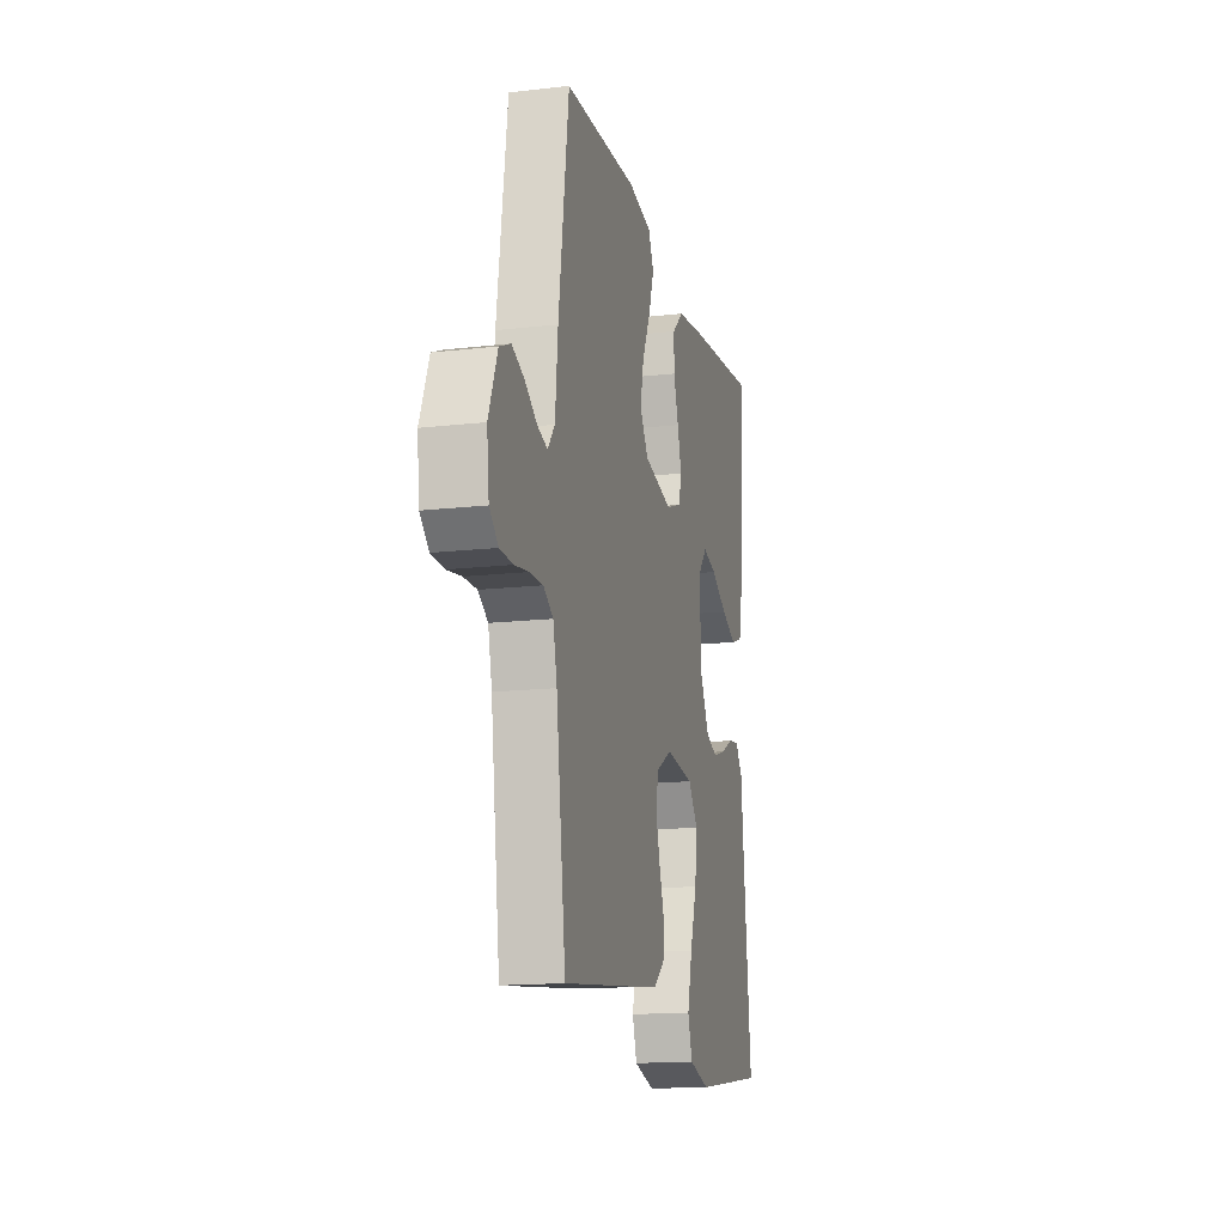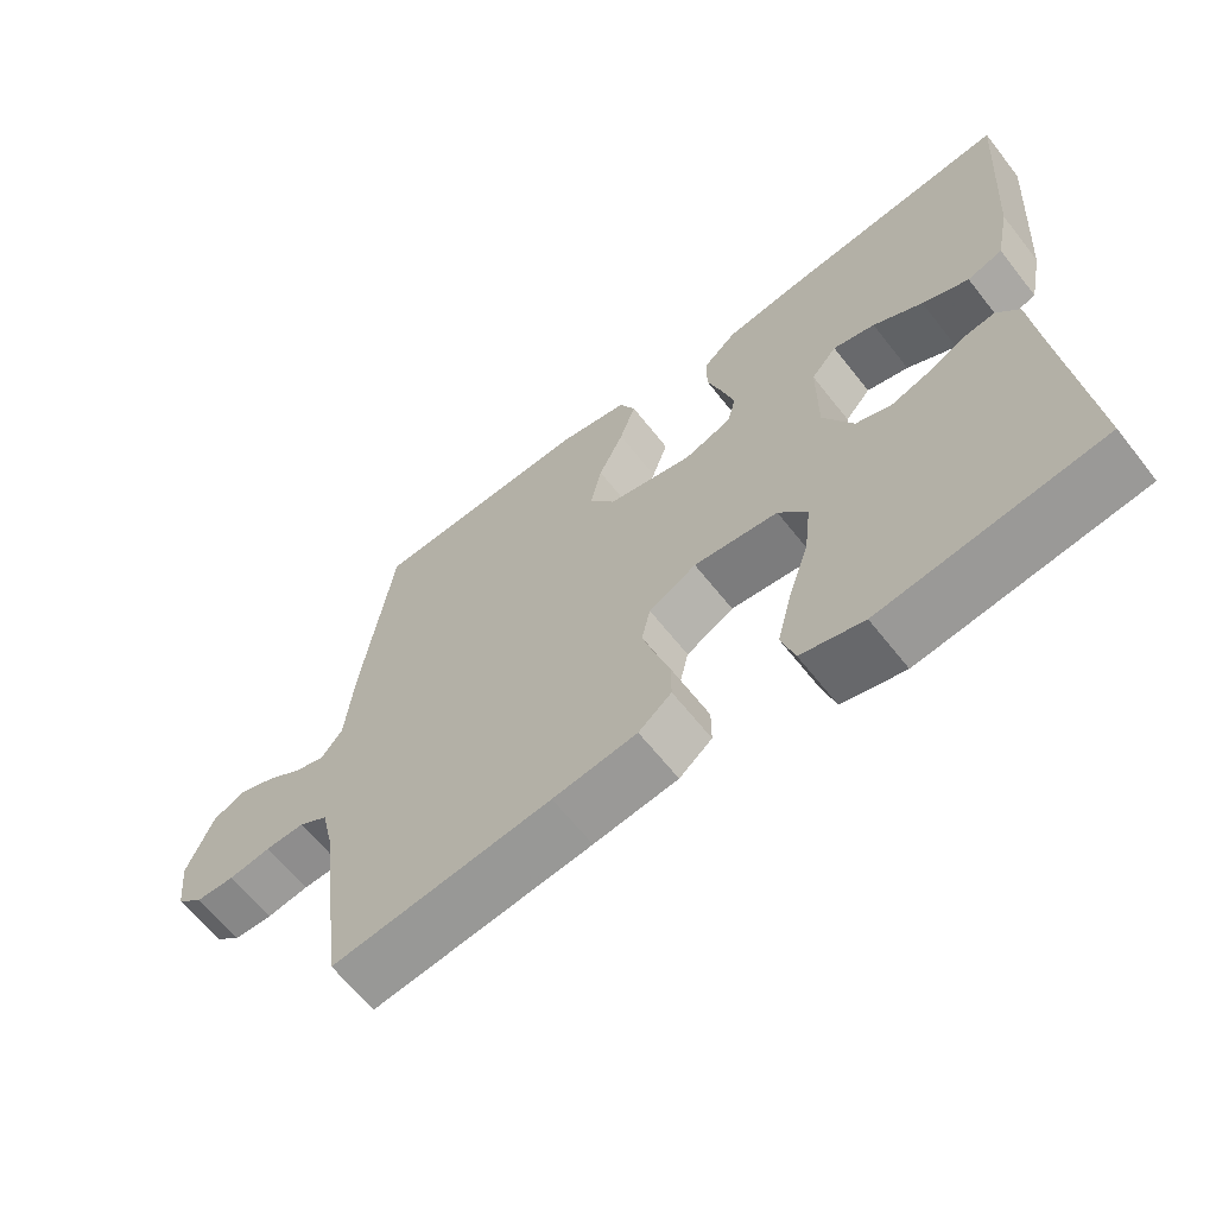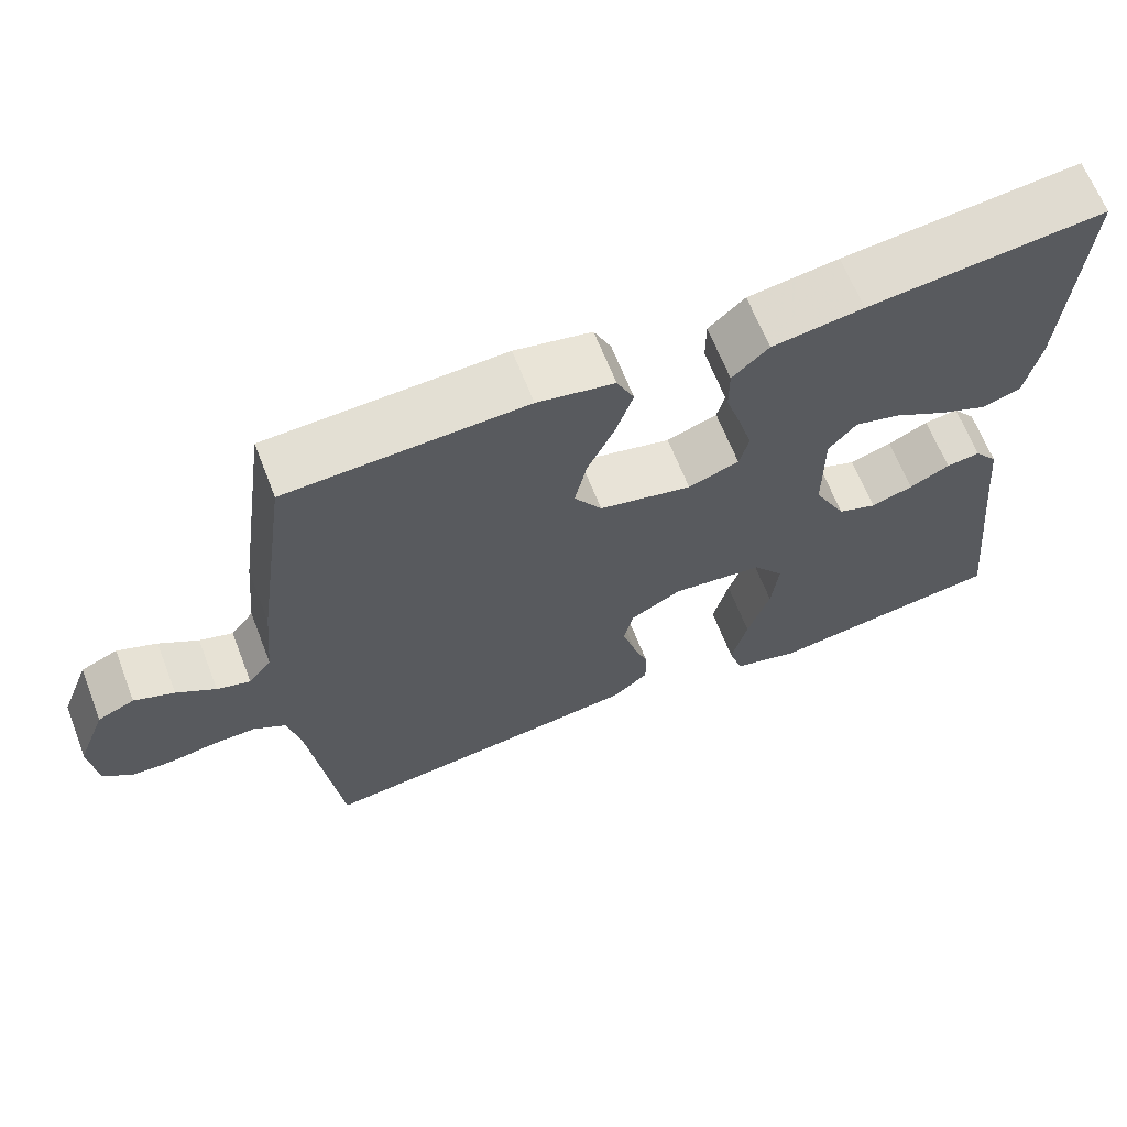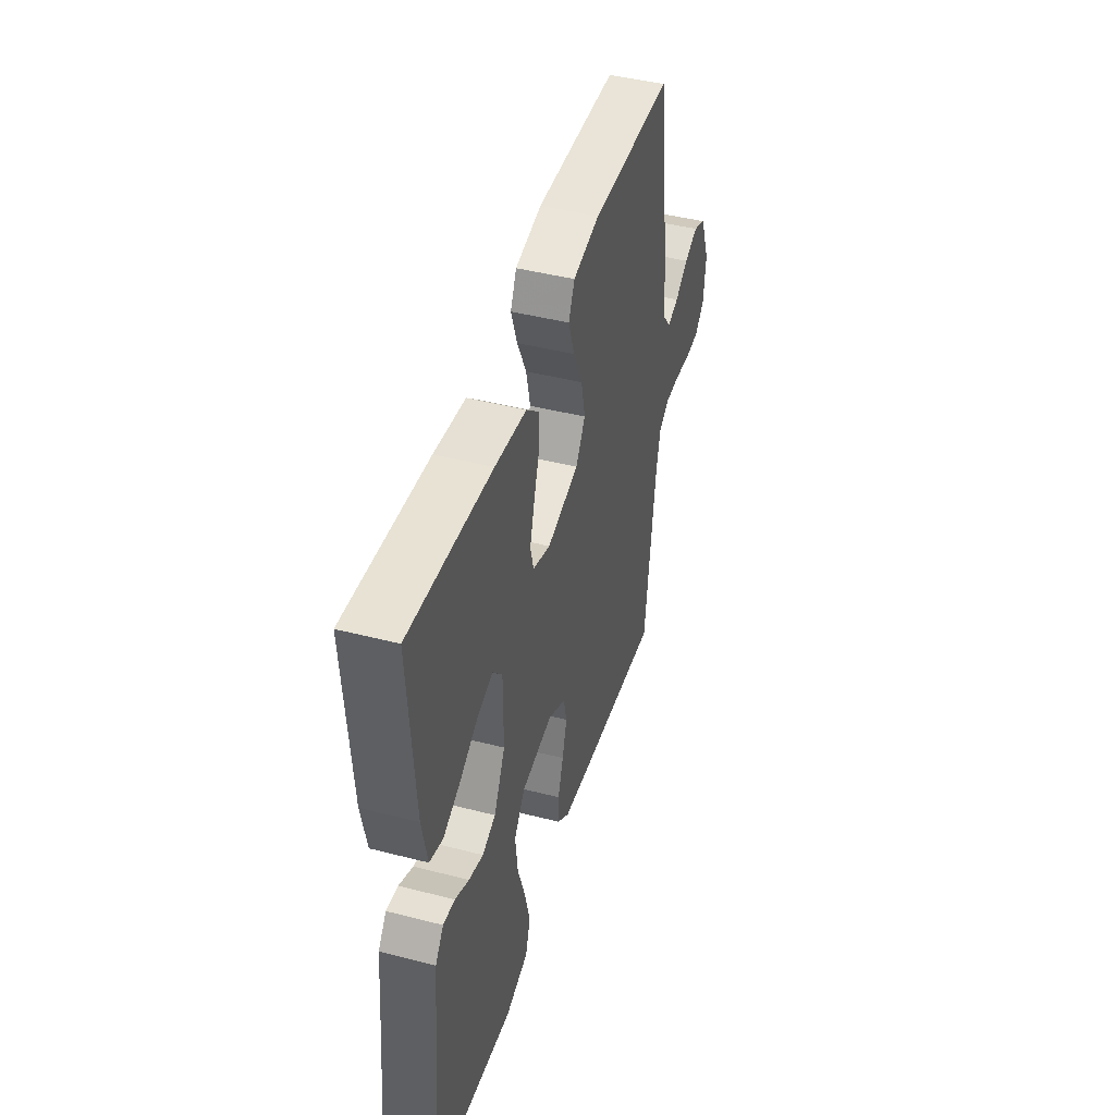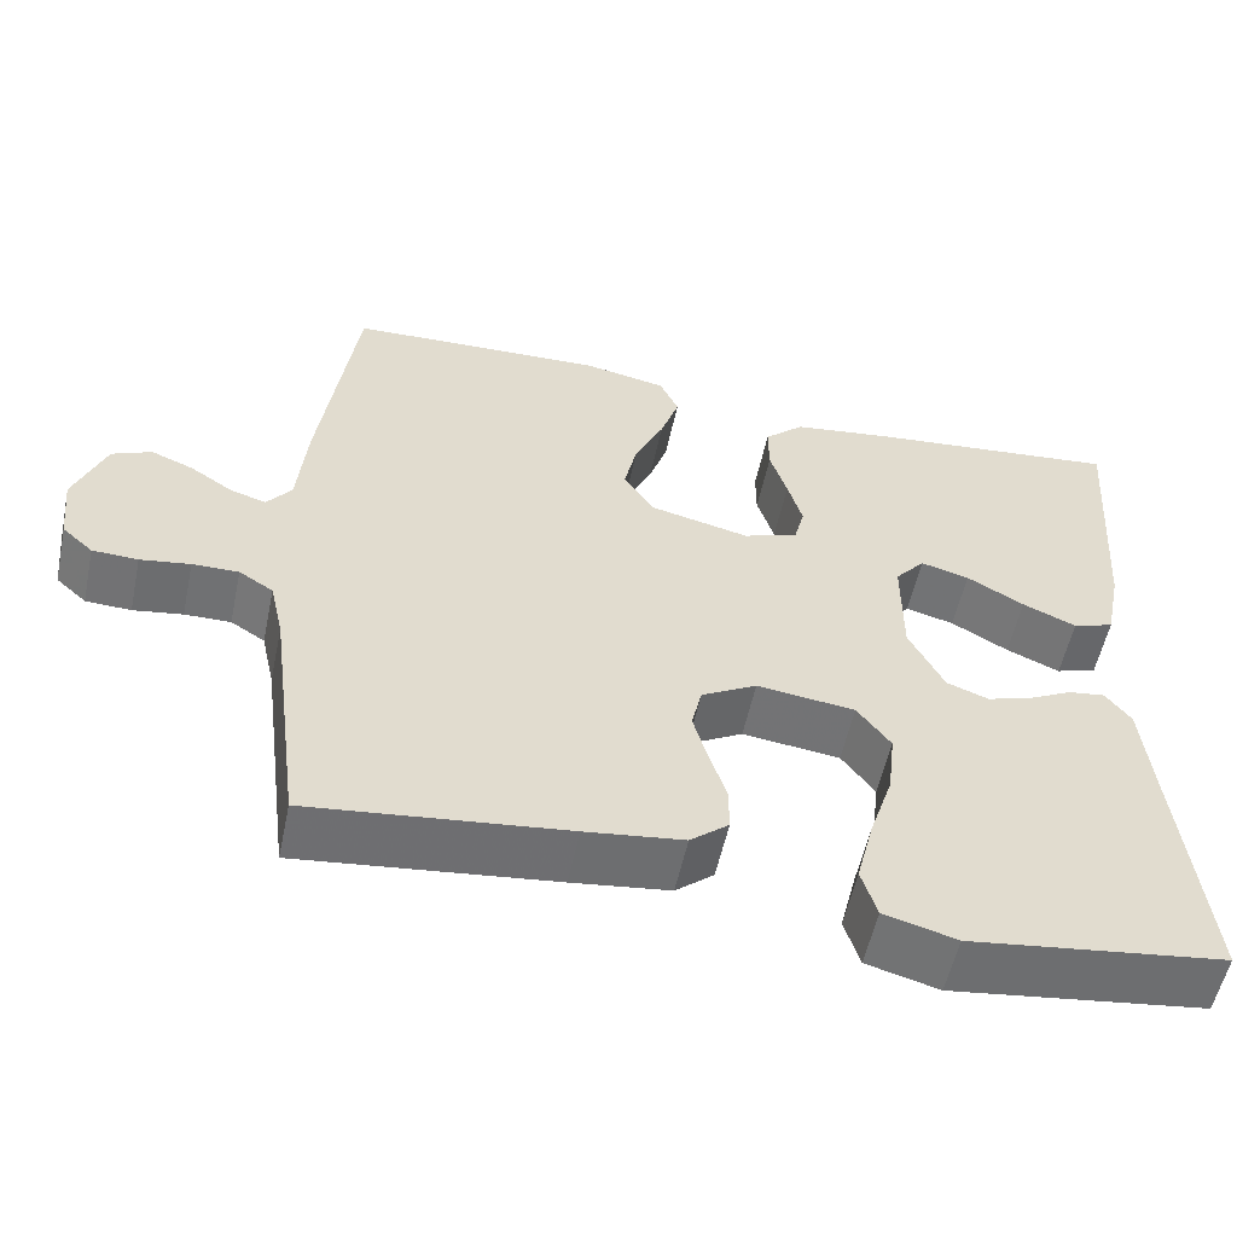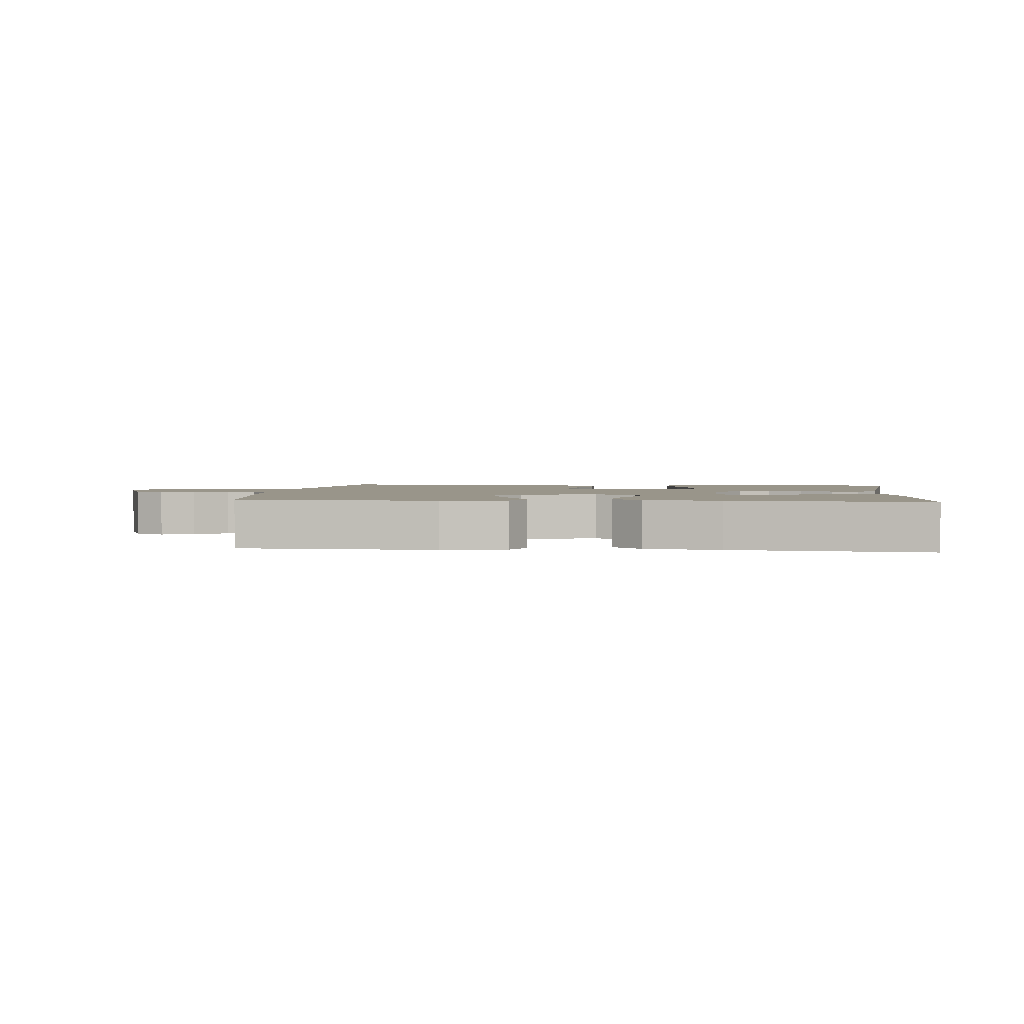
<metadata>
{"format":"obj","ext":"obj","renderer":"f3d","projection":"perspective","resolution":1024,"background":"white","views":[{"elev":-15.3,"azim":-76.3,"up":"+Z"},{"elev":-63.9,"azim":38.2,"up":"+Z"},{"elev":65.2,"azim":-21.3,"up":"+Z"},{"elev":44.9,"azim":106.6,"up":"+Z"},{"elev":-55.4,"azim":-12.0,"up":"+Z"},{"elev":2.1,"azim":6.1,"up":"+Y"}]}
</metadata>
<code>
v -0.5 0.07 -0.5
v -0.539 0.07 -0.2
v -0.555 0.07 -0.13
v -0.595 0.07 -0.105
v -0.649 0.07 -0.106
v -0.707 0.07 -0.115
v -0.76 0.07 -0.113
v -0.796 0.07 -0.081
v -0.805 0.07 0
v -0.769 0.07 0.091
v -0.723 0.07 0.111
v -0.673 0.07 0.091
v -0.624 0.07 0.059
v -0.582 0.07 0.046
v -0.553 0.07 0.083
v -0.542 0.07 0.2
v -0.5 0.07 0.5
v -0.2 0.07 0.512
v -0.103 0.07 0.493
v -0.081 0.07 0.446
v -0.103 0.07 0.381
v -0.137 0.07 0.309
v -0.152 0.07 0.241
v -0.117 0.07 0.188
v 0 0.07 0.161
v 0.064 0.07 0.184
v 0.076 0.07 0.23
v 0.059 0.07 0.29
v 0.039 0.07 0.353
v 0.039 0.07 0.411
v 0.085 0.07 0.453
v 0.2 0.07 0.469
v 0.5 0.07 0.5
v 0.479 0.07 0.2
v 0.46 0.07 0.107
v 0.412 0.07 0.091
v 0.349 0.07 0.118
v 0.282 0.07 0.156
v 0.225 0.07 0.171
v 0.19 0.07 0.13
v 0.19 0.07 0
v 0.231 0.07 -0.08
v 0.28 0.07 -0.098
v 0.333 0.07 -0.081
v 0.384 0.07 -0.055
v 0.427 0.07 -0.049
v 0.457 0.07 -0.088
v 0.468 0.07 -0.2
v 0.5 0.07 -0.5
v 0.2 0.07 -0.54
v 0.115 0.07 -0.517
v 0.097 0.07 -0.459
v 0.117 0.07 -0.38
v 0.145 0.07 -0.295
v 0.154 0.07 -0.218
v 0.115 0.07 -0.166
v 0 0.07 -0.152
v -0.065 0.07 -0.188
v -0.077 0.07 -0.24
v -0.06 0.07 -0.3
v -0.04 0.07 -0.36
v -0.04 0.07 -0.413
v -0.085 0.07 -0.45
v -0.2 0.07 -0.465
v -0.5 0 -0.5
v -0.539 0 -0.2
v -0.555 0 -0.13
v -0.595 0 -0.105
v -0.649 0 -0.106
v -0.707 0 -0.115
v -0.76 0 -0.113
v -0.796 0 -0.081
v -0.805 0 0
v -0.769 0 0.091
v -0.723 0 0.111
v -0.673 0 0.091
v -0.624 0 0.059
v -0.582 0 0.046
v -0.553 0 0.083
v -0.542 0 0.2
v -0.5 0 0.5
v -0.2 0 0.512
v -0.103 0 0.493
v -0.081 0 0.446
v -0.103 0 0.381
v -0.137 0 0.309
v -0.152 0 0.241
v -0.117 0 0.188
v 0 0 0.161
v 0.064 0 0.184
v 0.076 0 0.23
v 0.059 0 0.29
v 0.039 0 0.353
v 0.039 0 0.411
v 0.085 0 0.453
v 0.2 0 0.469
v 0.5 0 0.5
v 0.479 0 0.2
v 0.46 0 0.107
v 0.412 0 0.091
v 0.349 0 0.118
v 0.282 0 0.156
v 0.225 0 0.171
v 0.19 0 0.13
v 0.19 0 0
v 0.231 0 -0.08
v 0.28 0 -0.098
v 0.333 0 -0.081
v 0.384 0 -0.055
v 0.427 0 -0.049
v 0.457 0 -0.088
v 0.468 0 -0.2
v 0.5 0 -0.5
v 0.2 0 -0.54
v 0.115 0 -0.517
v 0.097 0 -0.459
v 0.117 0 -0.38
v 0.145 0 -0.295
v 0.154 0 -0.218
v 0.115 0 -0.166
v 0 0 -0.152
v -0.065 0 -0.188
v -0.077 0 -0.24
v -0.06 0 -0.3
v -0.04 0 -0.36
v -0.04 0 -0.413
v -0.085 0 -0.45
v -0.2 0 -0.465
f 64 1 2
f 63 64 2
f 62 63 2
f 61 62 2
f 60 61 2
f 59 60 2 3
f 58 59 3 4
f 57 58 4
f 52 53 54
f 51 52 54
f 50 51 54
f 49 50 54
f 48 49 54
f 48 54 55
f 47 48 55
f 46 47 55
f 45 46 55
f 44 45 55
f 43 44 55 56
f 36 37 38
f 35 36 38
f 34 35 38
f 33 34 38
f 32 33 38
f 31 32 38
f 30 31 38
f 29 30 38
f 28 29 38
f 27 28 38 39
f 26 27 39 40
f 20 21 22
f 19 20 22
f 18 19 22
f 17 18 22
f 16 17 22
f 15 16 22
f 14 15 22 23
f 11 12 13
f 10 11 13
f 9 10 13
f 8 9 13
f 7 8 13
f 6 7 13
f 5 6 13
f 4 5 13 14
f 14 23 24
f 4 14 24
f 57 4 24
f 42 43 56 57
f 25 26 40 41
f 41 42 57
f 25 41 57
f 24 25 57
f 66 65 128
f 66 128 127
f 66 127 126
f 66 126 125
f 66 125 124
f 67 66 124 123
f 68 67 123 122
f 68 122 121
f 118 117 116
f 118 116 115
f 118 115 114
f 118 114 113
f 118 113 112
f 119 118 112
f 119 112 111
f 119 111 110
f 119 110 109
f 119 109 108
f 120 119 108 107
f 102 101 100
f 102 100 99
f 102 99 98
f 102 98 97
f 102 97 96
f 102 96 95
f 102 95 94
f 102 94 93
f 102 93 92
f 103 102 92 91
f 104 103 91 90
f 86 85 84
f 86 84 83
f 86 83 82
f 86 82 81
f 86 81 80
f 86 80 79
f 87 86 79 78
f 77 76 75
f 77 75 74
f 77 74 73
f 77 73 72
f 77 72 71
f 77 71 70
f 77 70 69
f 78 77 69 68
f 88 87 78
f 88 78 68
f 88 68 121
f 121 120 107 106
f 105 104 90 89
f 121 106 105
f 121 105 89
f 121 89 88
f 1 65 66 2
f 2 66 67 3
f 3 67 68 4
f 4 68 69 5
f 5 69 70 6
f 6 70 71 7
f 7 71 72 8
f 8 72 73 9
f 9 73 74 10
f 10 74 75 11
f 11 75 76 12
f 12 76 77 13
f 13 77 78 14
f 14 78 79 15
f 15 79 80 16
f 16 80 81 17
f 17 81 82 18
f 18 82 83 19
f 19 83 84 20
f 20 84 85 21
f 21 85 86 22
f 22 86 87 23
f 23 87 88 24
f 24 88 89 25
f 25 89 90 26
f 26 90 91 27
f 27 91 92 28
f 28 92 93 29
f 29 93 94 30
f 30 94 95 31
f 31 95 96 32
f 32 96 97 33
f 33 97 98 34
f 34 98 99 35
f 35 99 100 36
f 36 100 101 37
f 37 101 102 38
f 38 102 103 39
f 39 103 104 40
f 40 104 105 41
f 41 105 106 42
f 42 106 107 43
f 43 107 108 44
f 44 108 109 45
f 45 109 110 46
f 46 110 111 47
f 47 111 112 48
f 48 112 113 49
f 49 113 114 50
f 50 114 115 51
f 51 115 116 52
f 52 116 117 53
f 53 117 118 54
f 54 118 119 55
f 55 119 120 56
f 56 120 121 57
f 57 121 122 58
f 58 122 123 59
f 59 123 124 60
f 60 124 125 61
f 61 125 126 62
f 62 126 127 63
f 63 127 128 64
f 64 128 65 1

</code>
